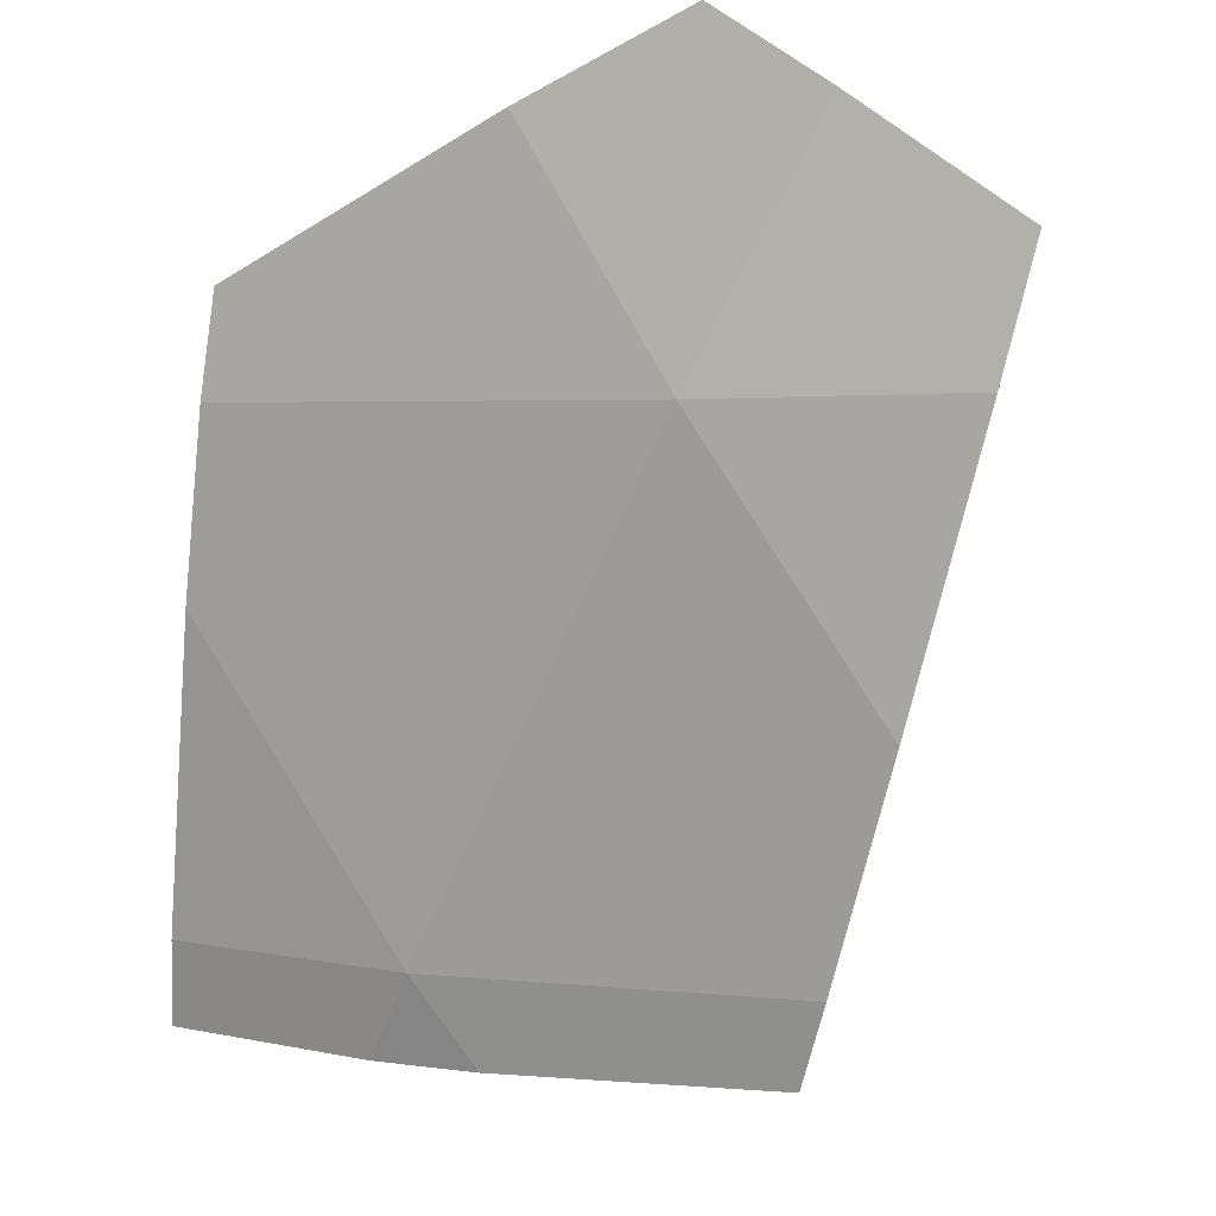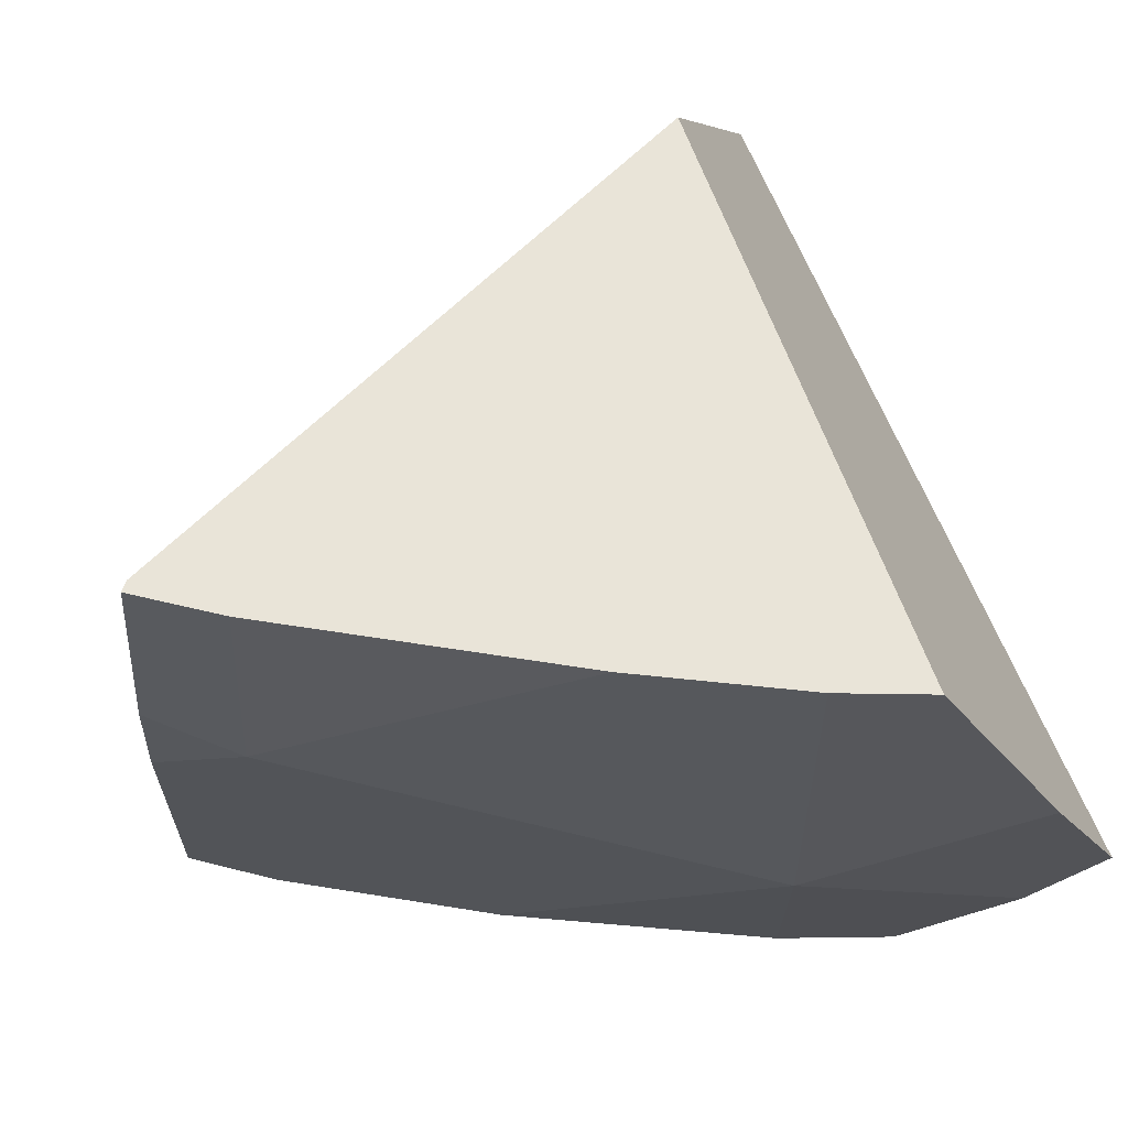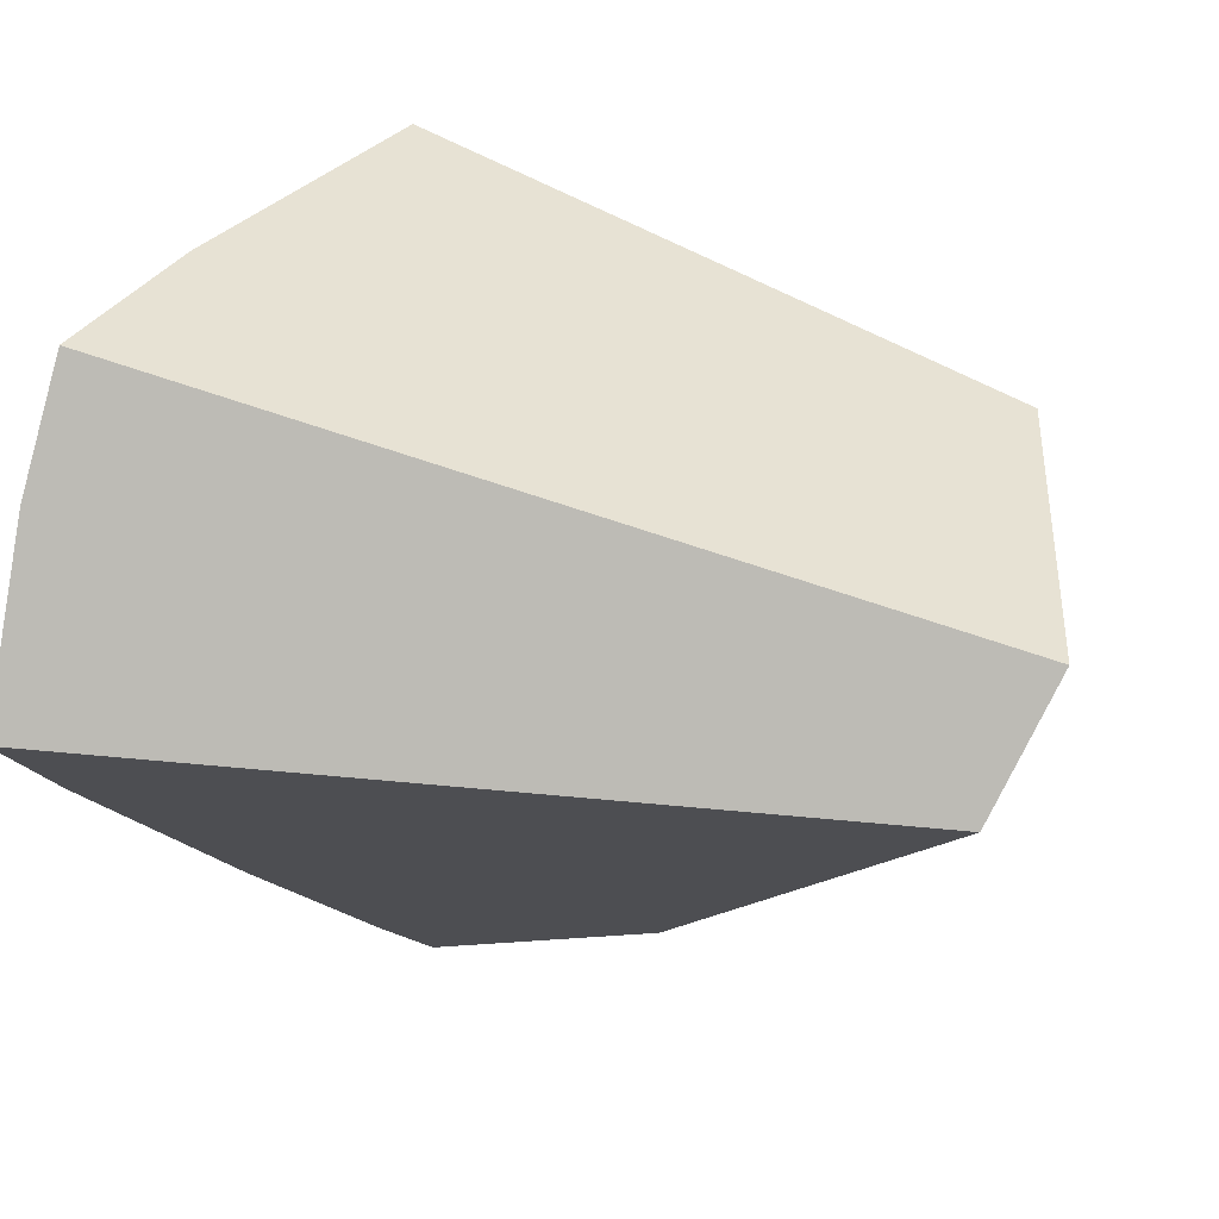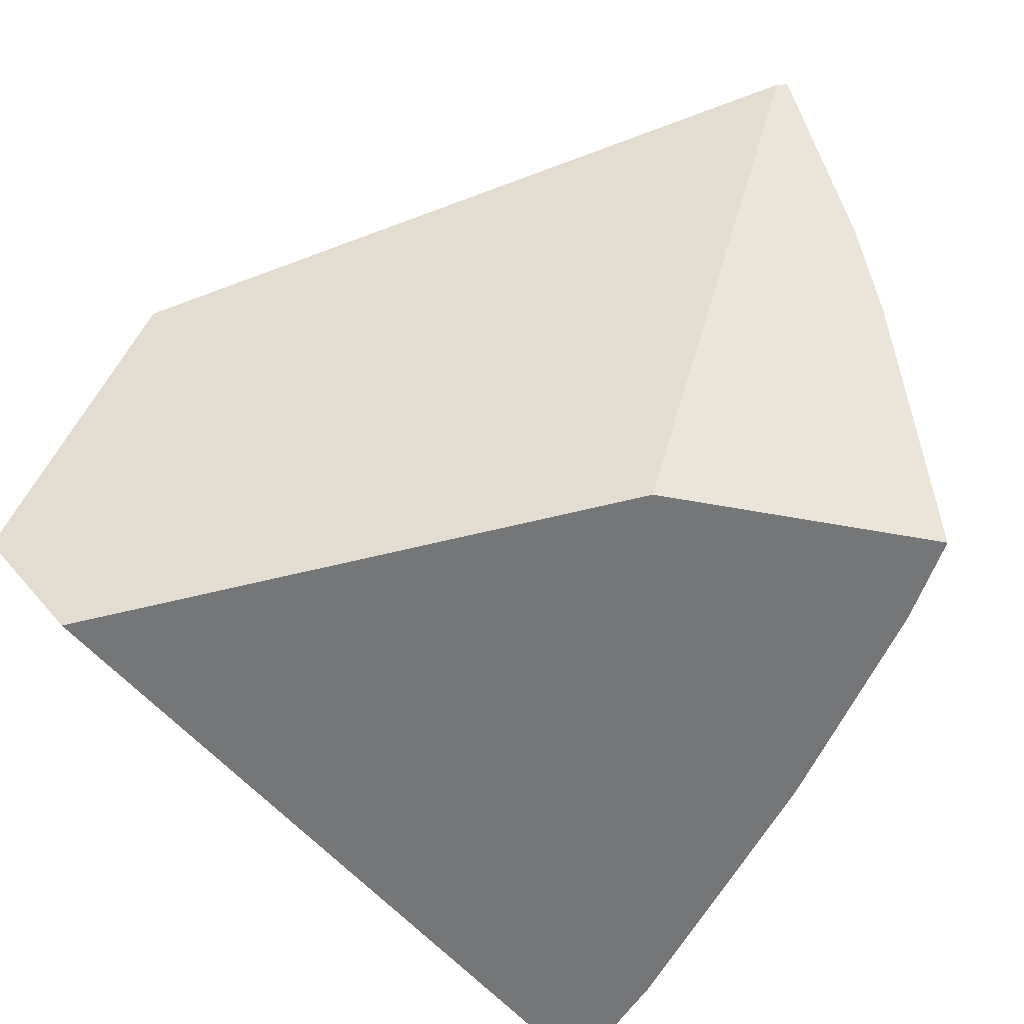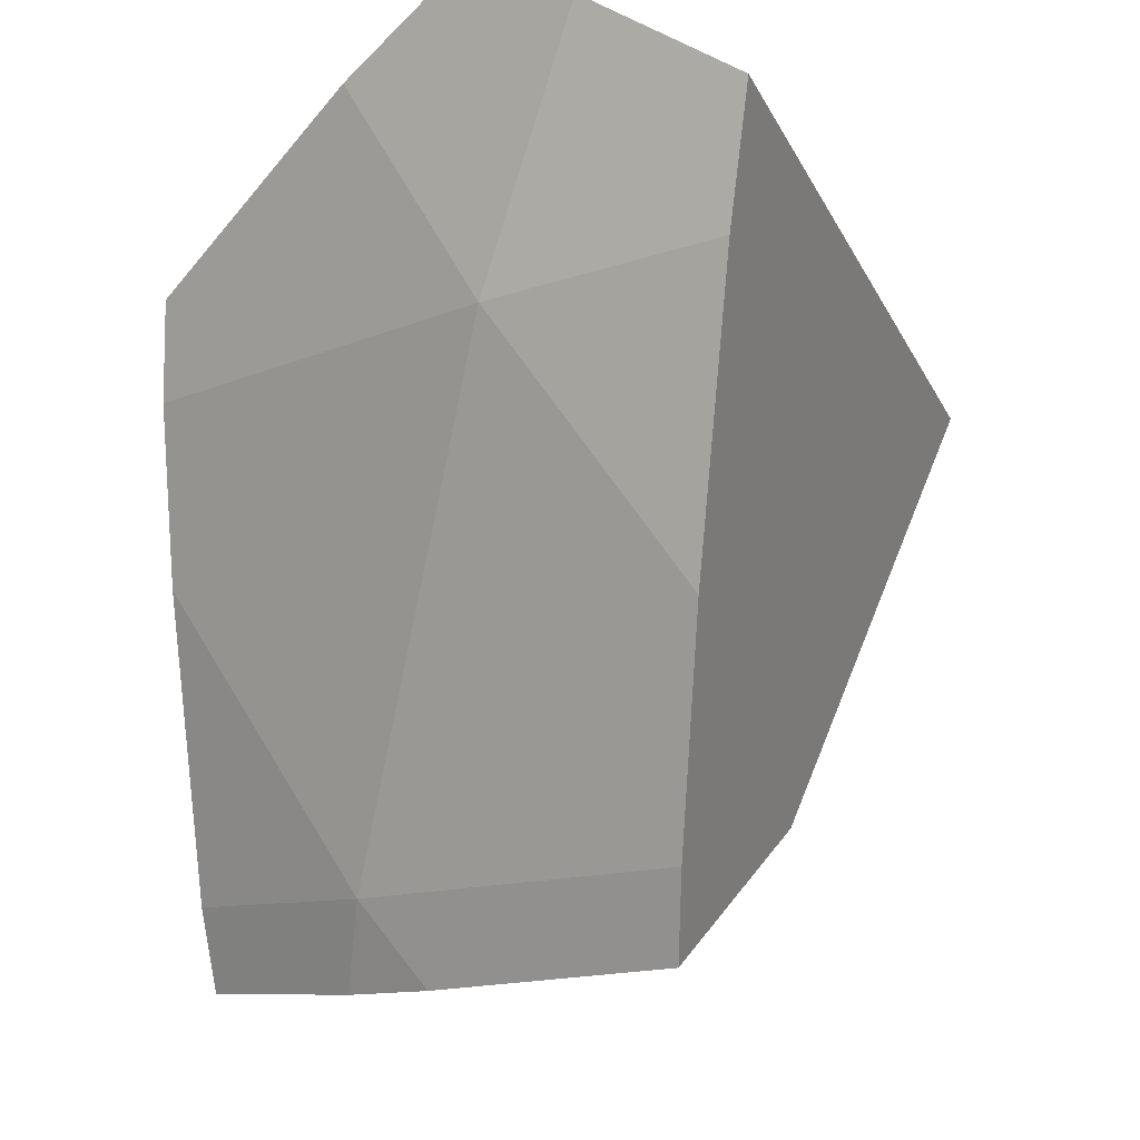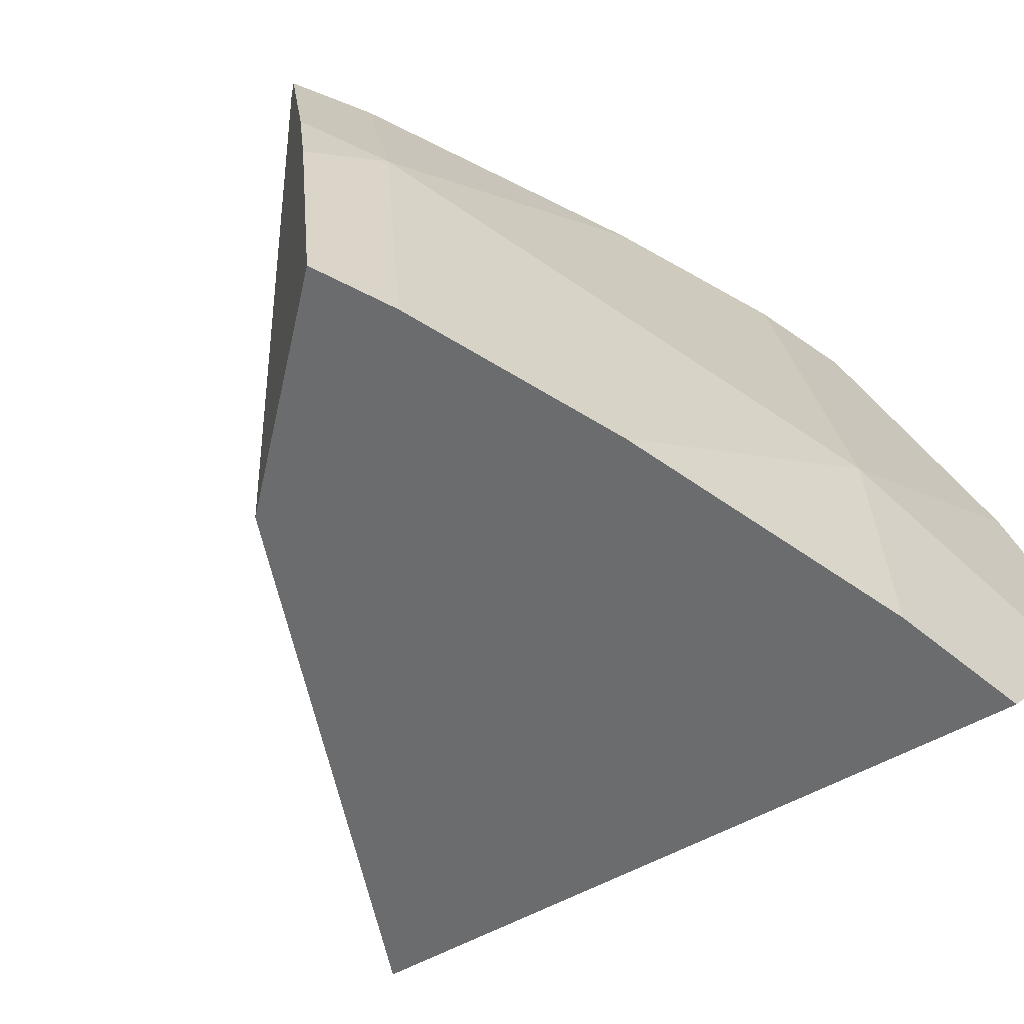
<metadata>
{"format":"obj","ext":"obj","renderer":"f3d","projection":"perspective","resolution":1024,"background":"white","views":[{"elev":-7.1,"azim":-81.2,"up":"+Z"},{"elev":76.1,"azim":-107.5,"up":"+Y"},{"elev":59.1,"azim":16.6,"up":"+Z"},{"elev":-39.4,"azim":130.0,"up":"+Y"},{"elev":-19.2,"azim":-59.8,"up":"+Z"},{"elev":-53.5,"azim":-139.0,"up":"+Y"}]}
</metadata>
<code>
g  Instance
v -9.614 -49.16 -2.448
v -9.653 -48.74 -2.138
v -9.526 -49.06 -2.78
v -9.526 -49.06 -2.78
v -9.653 -48.74 -2.138
v -9.472 -48.38 -2.764
v -9.645 -48.46 -1.932
v -9.536 -48.01 -2.116
v -9.653 -48.74 -2.138
v -9.653 -48.74 -2.138
v -9.536 -48.01 -2.116
v -9.472 -48.38 -2.764
v -9.536 -48.01 -2.116
v -9.277 -47.28 -2.429
v -9.472 -48.38 -2.764
v -9.472 -48.38 -2.764
v -9.277 -47.28 -2.429
v -9.203 -47.23 -2.685
v -9.472 -48.38 -2.764
v -9.258 -48.83 -3.505
v -9.526 -49.06 -2.78
v -9.472 -48.38 -2.764
v -8.864 -47.65 -3.991
v -9.258 -48.83 -3.505
v -9.258 -48.83 -3.505
v -8.864 -47.65 -3.991
v -9.009 -48.65 -4.056
v -9.472 -48.38 -2.764
v -9.203 -47.23 -2.685
v -8.864 -47.65 -3.991
v -8.864 -47.65 -3.991
v -9.203 -47.23 -2.685
v -9.027 -47.15 -3.138
v -8.864 -47.65 -3.991
v -9.027 -47.15 -3.138
v -8.681 -47.03 -3.909
v -9.009 -48.65 -4.056
v -8.864 -47.65 -3.991
v -8.893 -48.58 -4.262
v -8.893 -48.58 -4.262
v -8.864 -47.65 -3.991
v -8.776 -47.81 -4.223
v -8.864 -47.65 -3.991
v -8.717 -47.53 -4.197
v -8.776 -47.81 -4.223
v -8.565 -47 -4.118
v -8.717 -47.53 -4.197
v -8.681 -47.03 -3.909
v -8.681 -47.03 -3.909
v -8.717 -47.53 -4.197
v -8.864 -47.65 -3.991
v -9.027 -47.15 -3.138
v -9.203 -47.23 -2.685
v -8.681 -47.03 -3.909
v -8.681 -47.03 -3.909
v -9.203 -47.23 -2.685
v -8.565 -47 -4.118
v -8.565 -47 -4.118
v -9.203 -47.23 -2.685
v -8.54 -47.01 -4.099
v -8.54 -47.01 -4.099
v -9.203 -47.23 -2.685
v -7.642 -47.61 -2.516
v -7.642 -47.61 -2.516
v -9.203 -47.23 -2.685
v -9.277 -47.28 -2.429
v -7.642 -47.61 -2.516
v -9.277 -47.28 -2.429
v -7.426 -48.43 -2.229
v -7.426 -48.43 -2.229
v -9.277 -47.28 -2.429
v -9.645 -48.46 -1.932
v -9.645 -48.46 -1.932
v -9.277 -47.28 -2.429
v -9.536 -48.01 -2.116
v -7.426 -48.43 -2.229
v -9.645 -48.46 -1.932
v -7.521 -48.76 -2.448
v -7.521 -48.76 -2.448
v -9.645 -48.46 -1.932
v -9.614 -49.16 -2.448
v -9.614 -49.16 -2.448
v -9.645 -48.46 -1.932
v -9.653 -48.74 -2.138
v -8.776 -47.81 -4.223
v -8.717 -47.53 -4.197
v -8.893 -48.58 -4.262
v -8.893 -48.58 -4.262
v -8.717 -47.53 -4.197
v -8.26 -48.57 -3.794
v -8.26 -48.57 -3.794
v -8.717 -47.53 -4.197
v -8.54 -47.01 -4.099
v -8.54 -47.01 -4.099
v -8.717 -47.53 -4.197
v -8.565 -47 -4.118
v -7.521 -48.76 -2.448
v -9.614 -49.16 -2.448
v -8.26 -48.57 -3.794
v -8.26 -48.57 -3.794
v -9.614 -49.16 -2.448
v -8.893 -48.58 -4.262
v -8.893 -48.58 -4.262
v -9.614 -49.16 -2.448
v -9.009 -48.65 -4.056
v -9.009 -48.65 -4.056
v -9.614 -49.16 -2.448
v -9.258 -48.83 -3.505
v -9.258 -48.83 -3.505
v -9.614 -49.16 -2.448
v -9.526 -49.06 -2.78
v -8.26 -48.57 -3.794
v -8.54 -47.01 -4.099
v -7.521 -48.76 -2.448
v -7.521 -48.76 -2.448
v -8.54 -47.01 -4.099
v -7.426 -48.43 -2.229
v -7.426 -48.43 -2.229
v -8.54 -47.01 -4.099
v -7.642 -47.61 -2.516
f 1 2 3
f 4 5 6
f 7 8 9
f 10 11 12
f 13 14 15
f 16 17 18
f 19 20 21
f 22 23 24
f 25 26 27
f 28 29 30
f 31 32 33
f 34 35 36
f 37 38 39
f 40 41 42
f 43 44 45
f 46 47 48
f 49 50 51
f 52 53 54
f 55 56 57
f 58 59 60
f 61 62 63
f 64 65 66
f 67 68 69
f 70 71 72
f 73 74 75
f 76 77 78
f 79 80 81
f 82 83 84
f 85 86 87
f 88 89 90
f 91 92 93
f 94 95 96
f 97 98 99
f 100 101 102
f 103 104 105
f 106 107 108
f 109 110 111
f 112 113 114
f 115 116 117
f 118 119 120

</code>
